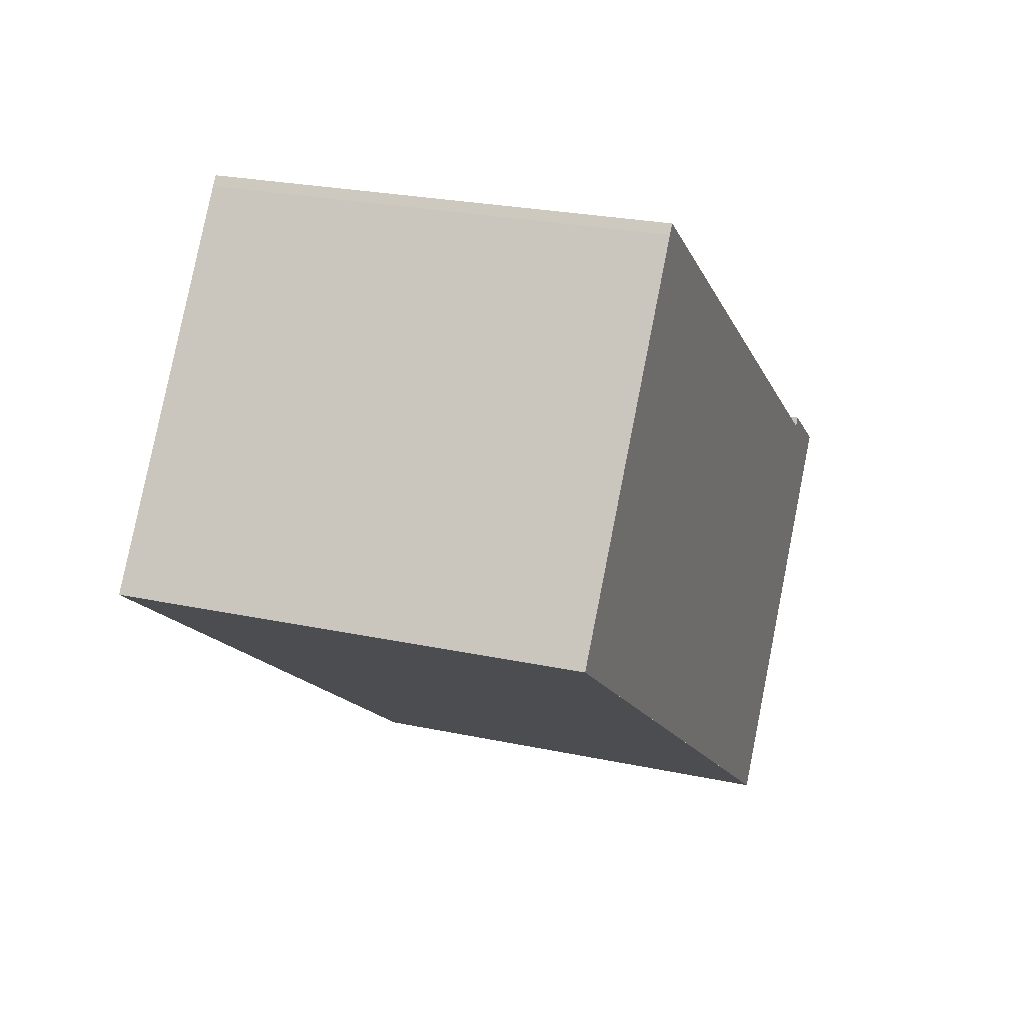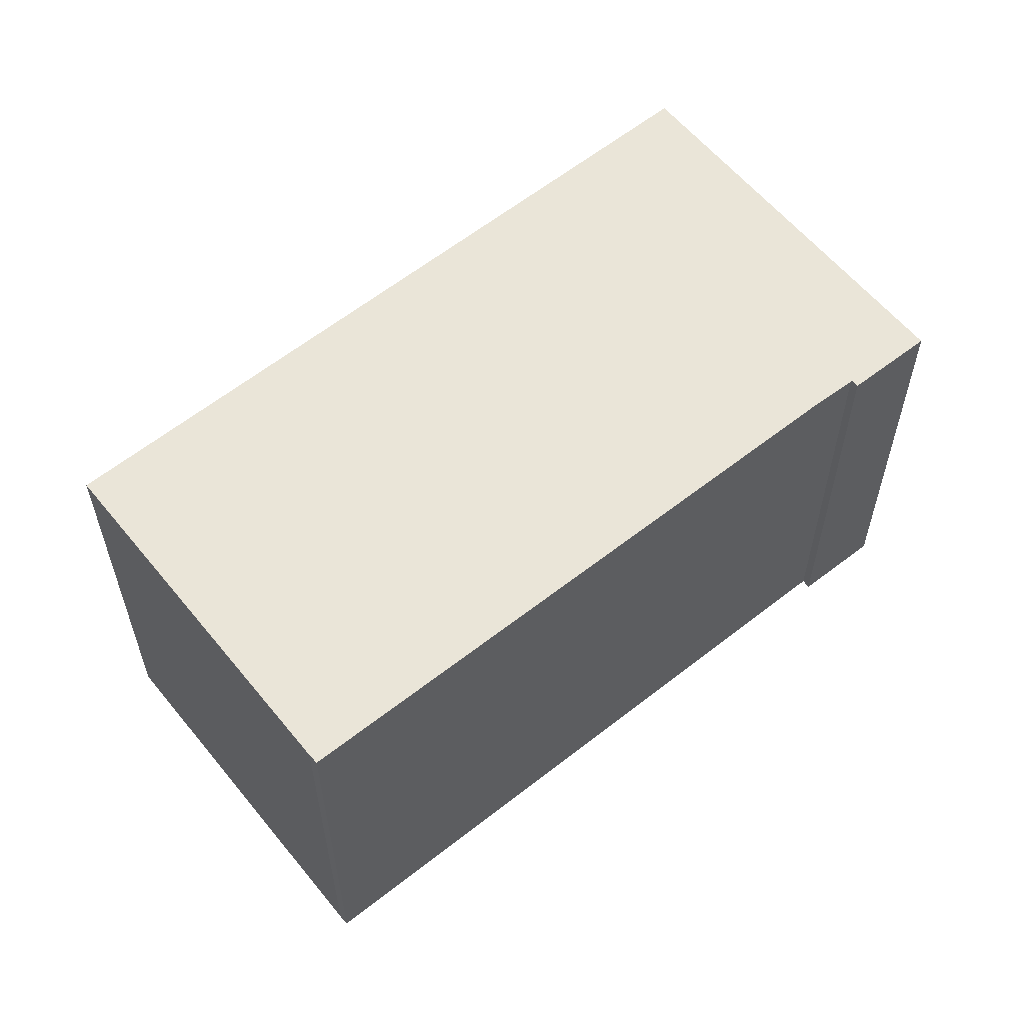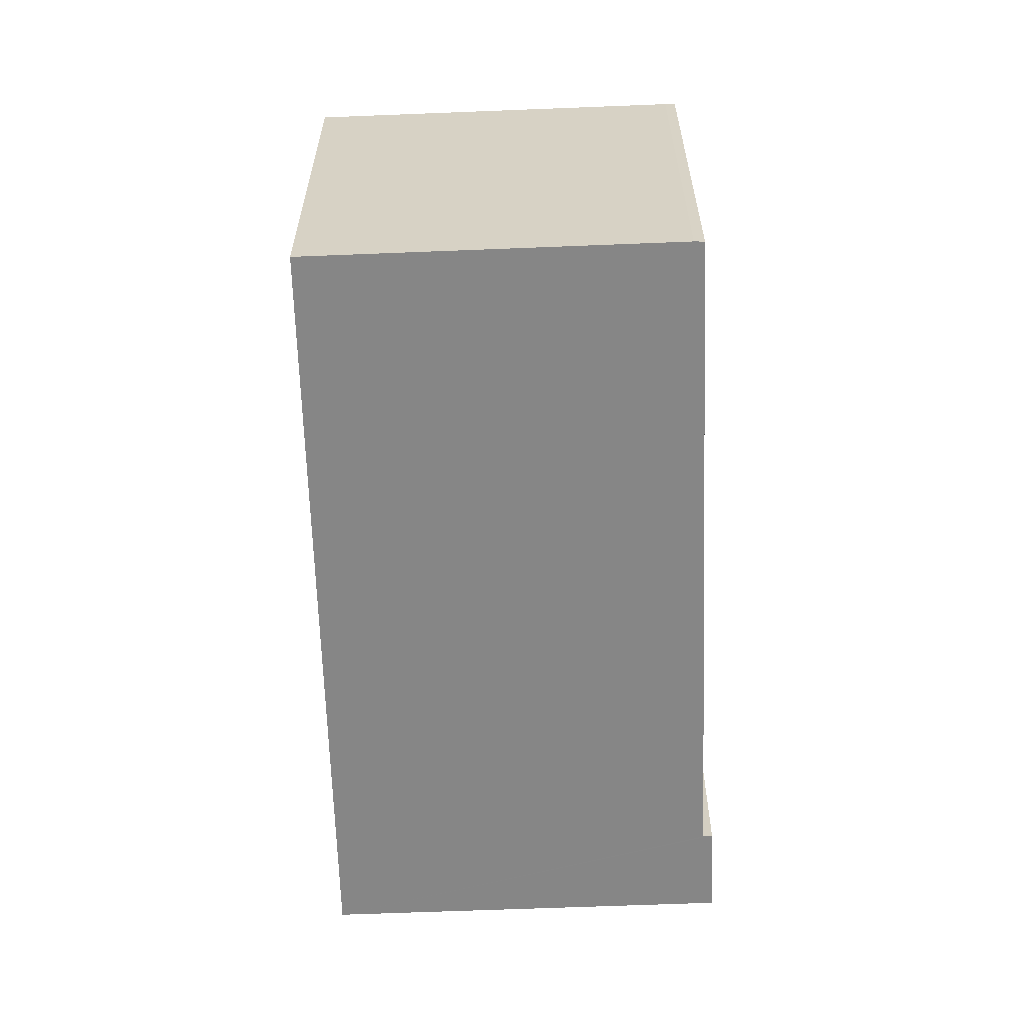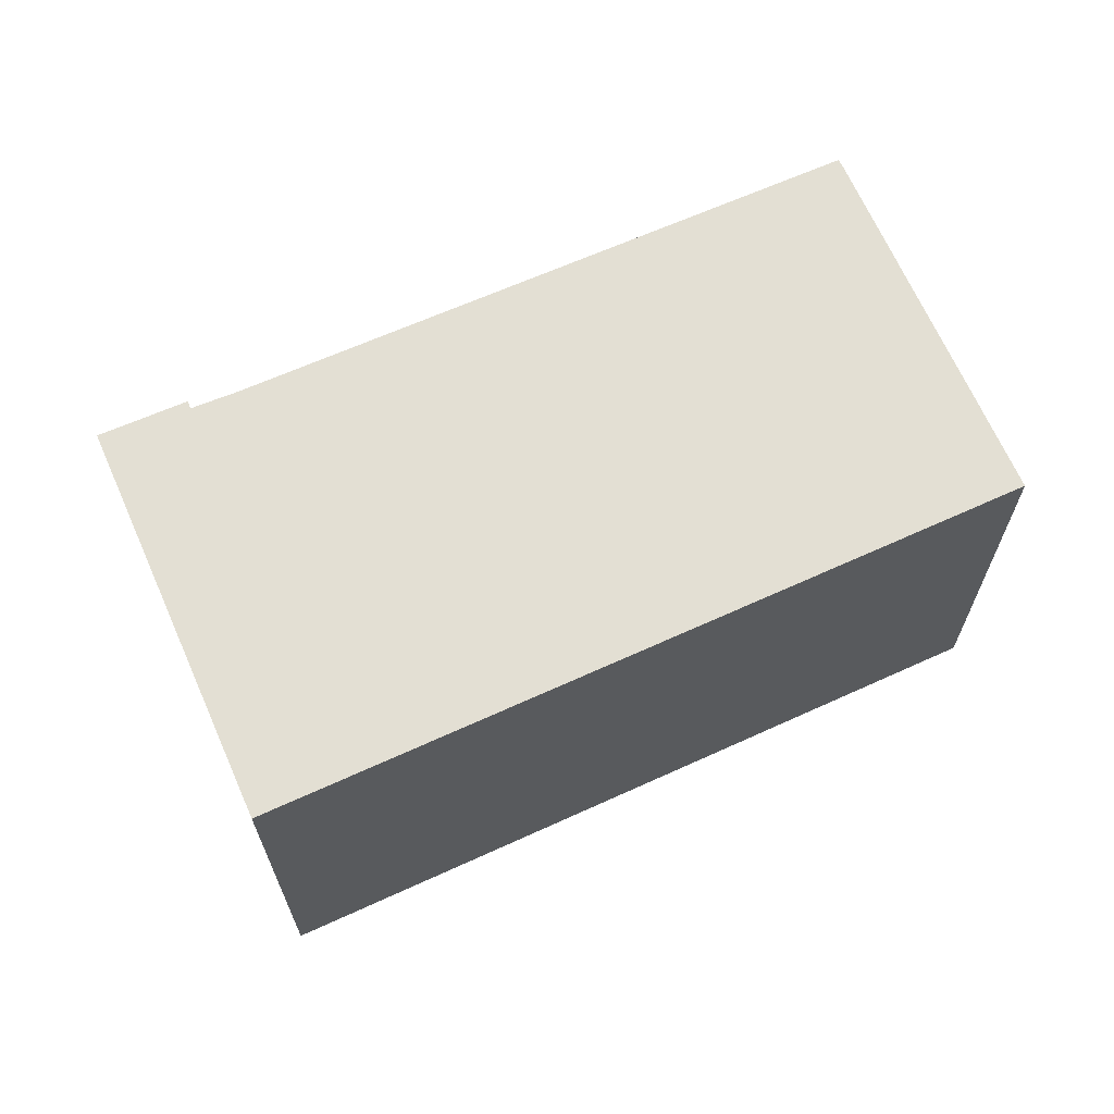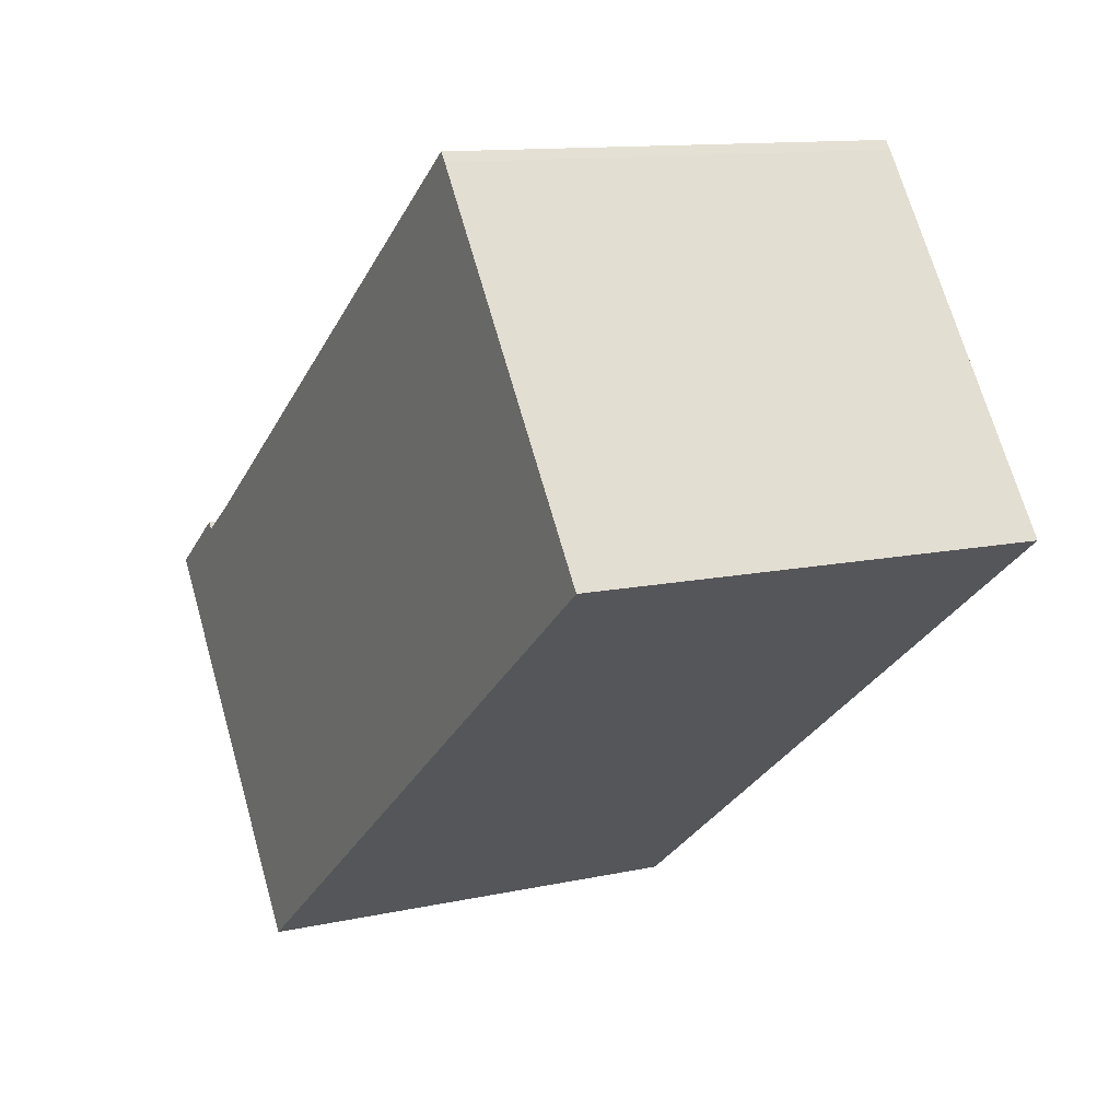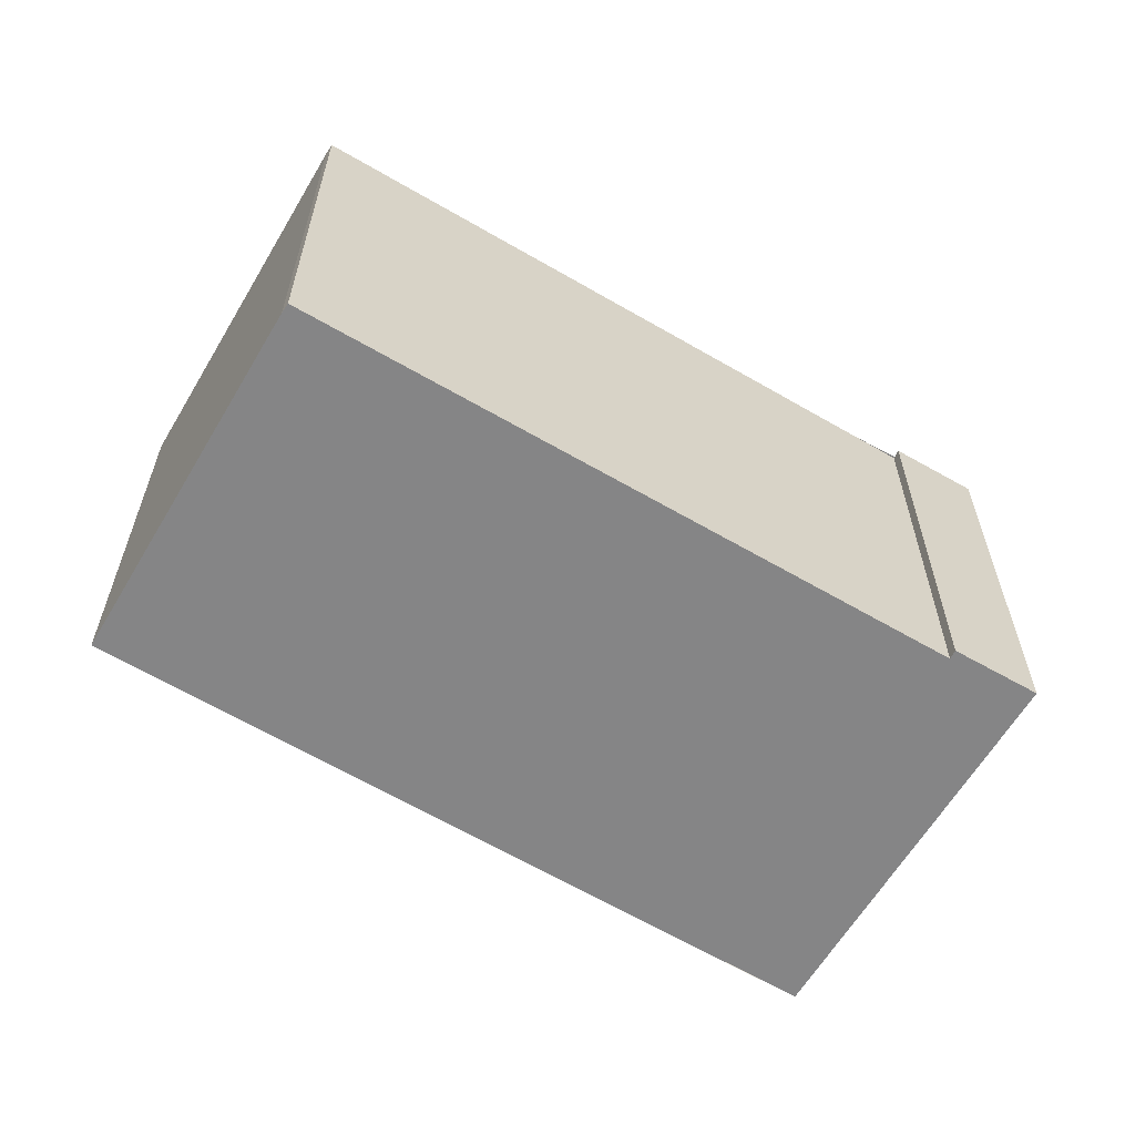
<metadata>
{"format":"obj","ext":"obj","renderer":"f3d","projection":"perspective","resolution":1024,"background":"white","views":[{"elev":24.8,"azim":109.3,"up":"+Y"},{"elev":59.1,"azim":177.2,"up":"+Z"},{"elev":-62.1,"azim":128.4,"up":"+Z"},{"elev":67.1,"azim":12.3,"up":"+Z"},{"elev":11.9,"azim":62.2,"up":"+Y"},{"elev":-61.9,"azim":-174.5,"up":"+Z"}]}
</metadata>
<code>
v -1398 -1923 6.548
v -1407 -1930 6.565
v -1411 -1925 6.555
v -1410 -1925 6.554
v -1410 -1925 6.554
v -1401 -1918 6.54
v -1401 -1919 6.54
v -1410 -1925 6.554
v -1411 -1925 6.556
v -1398 -1923 6.549
v -1401 -1919 6.54
v -1407 -1930 6.564
v -1398 -1923 6.549
v -1398 -1923 6.548
v -1407 -1930 6.563
v -1410 -1925 6.554
v -1406 -1930 6.563
v -1409 -1927 6.558
v -1409 -1928 6.559
v -1400 -1921 6.544
v -1411 -1926 6.556
v -1410 -1925 6.555
v -1401 -1919 6.54
v -1402 -1919 6.54
v -1401 -1919 6.541
v -1400 -1921 6.544
v -1410 -1925 6.554
v -1400 -1921 6.543
v -1401 -1919 6.54
v -1398 -1924 6.549
v -1398 -1924 6.549
v -1410 -1926 6.555
v -1409 -1927 6.559
v -1407 -1930 6.564
v -1407 -1930 6.564
v -1410 -1925 6.555
v -1410 -1925 6.555
v -1408 -1928 6.561
v -1409 -1929 6.561
v -1399 -1922 6.546
v -1408 -1928 6.56
v -1399 -1922 6.545
v -1399 -1922 6.546
v -1409 -1928 6.561
v -1408 -1928 6.56
v -1408 -1928 6.559
v -1400 -1921 6.545
v -1400 -1921 6.545
v -1399 -1921 6.544
v -1398 -1923 6.549
v -1398 -1923 6.548
v -1398 -1923 0
v -1398 -1923 0
v -1407 -1930 6.564
v -1407 -1930 6.565
v -1407 -1930 8.882e-16
v -1407 -1930 0
v -1410 -1925 6.555
v -1411 -1925 6.555
v -1411 -1925 0
v -1410 -1925 8.882e-16
v -1410 -1925 6.554
v -1410 -1925 6.554
v -1410 -1925 0
v -1410 -1925 0
v -1402 -1919 6.54
v -1410 -1925 6.554
v -1410 -1925 -8.882e-16
v -1402 -1919 0
v -1401 -1919 6.54
v -1401 -1918 6.54
v -1401 -1918 -8.882e-16
v -1401 -1919 8.882e-16
v -1401 -1919 6.54
v -1401 -1919 6.54
v -1401 -1919 8.882e-16
v -1401 -1919 8.882e-16
v -1410 -1925 6.554
v -1410 -1925 6.554
v -1410 -1925 0
v -1410 -1925 -8.882e-16
v -1411 -1925 6.555
v -1411 -1925 6.556
v -1411 -1925 -8.882e-16
v -1411 -1925 0
v -1398 -1924 6.549
v -1398 -1923 6.549
v -1398 -1923 0
v -1398 -1924 0
v -1401 -1918 6.54
v -1401 -1919 6.54
v -1401 -1919 0
v -1401 -1918 -8.882e-16
v -1409 -1929 6.561
v -1407 -1930 6.564
v -1407 -1930 0
v -1409 -1929 0
v -1398 -1923 6.548
v -1398 -1923 6.548
v -1398 -1923 0
v -1398 -1923 0
v -1407 -1930 6.564
v -1406 -1930 6.563
v -1406 -1930 8.882e-16
v -1407 -1930 0
v -1411 -1926 6.556
v -1409 -1928 6.559
v -1409 -1928 0
v -1411 -1926 -8.882e-16
v -1411 -1925 6.556
v -1411 -1926 6.556
v -1411 -1926 -8.882e-16
v -1411 -1925 -8.882e-16
v -1401 -1919 6.54
v -1402 -1919 6.54
v -1402 -1919 0
v -1401 -1919 0
v -1410 -1925 6.554
v -1410 -1925 6.554
v -1410 -1925 0
v -1410 -1925 0
v -1399 -1921 6.544
v -1400 -1921 6.543
v -1400 -1921 8.882e-16
v -1399 -1921 8.882e-16
v -1400 -1921 6.543
v -1401 -1919 6.54
v -1401 -1919 8.882e-16
v -1400 -1921 8.882e-16
v -1406 -1930 6.563
v -1398 -1924 6.549
v -1398 -1924 0
v -1406 -1930 8.882e-16
v -1407 -1930 6.565
v -1407 -1930 6.564
v -1407 -1930 0
v -1407 -1930 8.882e-16
v -1410 -1925 6.554
v -1410 -1925 6.555
v -1410 -1925 8.882e-16
v -1410 -1925 0
v -1409 -1928 6.561
v -1409 -1929 6.561
v -1409 -1929 0
v -1409 -1928 8.882e-16
v -1398 -1923 6.548
v -1399 -1922 6.545
v -1399 -1922 0
v -1398 -1923 0
v -1409 -1928 6.559
v -1409 -1928 6.561
v -1409 -1928 8.882e-16
v -1409 -1928 0
v -1399 -1922 6.545
v -1399 -1921 6.544
v -1399 -1921 8.882e-16
v -1399 -1922 0
v -1398 -1923 0
v -1407 -1930 0
v -1411 -1925 0
v -1410 -1925 0
v -1410 -1925 0
v -1401 -1918 0
v -1401 -1919 0
f 27 4 8 16
f 14 1 10 13
f 31 17 15 30
f 26 18 22 25
f 29 28 20 23
f 33 19 21 32
f 35 2 12 34
f 45 38 39 44
f 47 40 41 46
f 32 21 9 36
f 25 22 16 8 5 24
f 24 11 23 25
f 25 23 20 26
f 36 9 3 37
f 49 42 43 48
f 23 11 6 7 29
f 30 13 10 31
f 48 43 40 47
f 32 22 18 33
f 34 15 17 35
f 46 41 38 45
f 36 16 22 32
f 37 27 16 36
f 38 34 12 39
f 40 30 15 41
f 42 14 13 43
f 43 13 30 40
f 41 15 34 38
f 44 19 33 45
f 46 18 26 47
f 48 20 28 49
f 47 26 20 48
f 45 33 18 46
f 51 52 53 50
f 55 56 57 54
f 59 60 61 58
f 63 64 65 62
f 67 68 69 66
f 71 72 73 70
f 75 76 77 74
f 79 80 81 78
f 83 84 85 82
f 87 88 89 86
f 91 92 93 90
f 95 96 97 94
f 99 100 101 98
f 103 104 105 102
f 107 108 109 106
f 111 112 113 110
f 115 116 117 114
f 119 120 121 118
f 123 124 125 122
f 127 128 129 126
f 131 132 133 130
f 135 136 137 134
f 139 140 141 138
f 143 144 145 142
f 147 148 149 146
f 151 152 153 150
f 155 156 157 154
f 159 160 161 162 163 164 158

</code>
